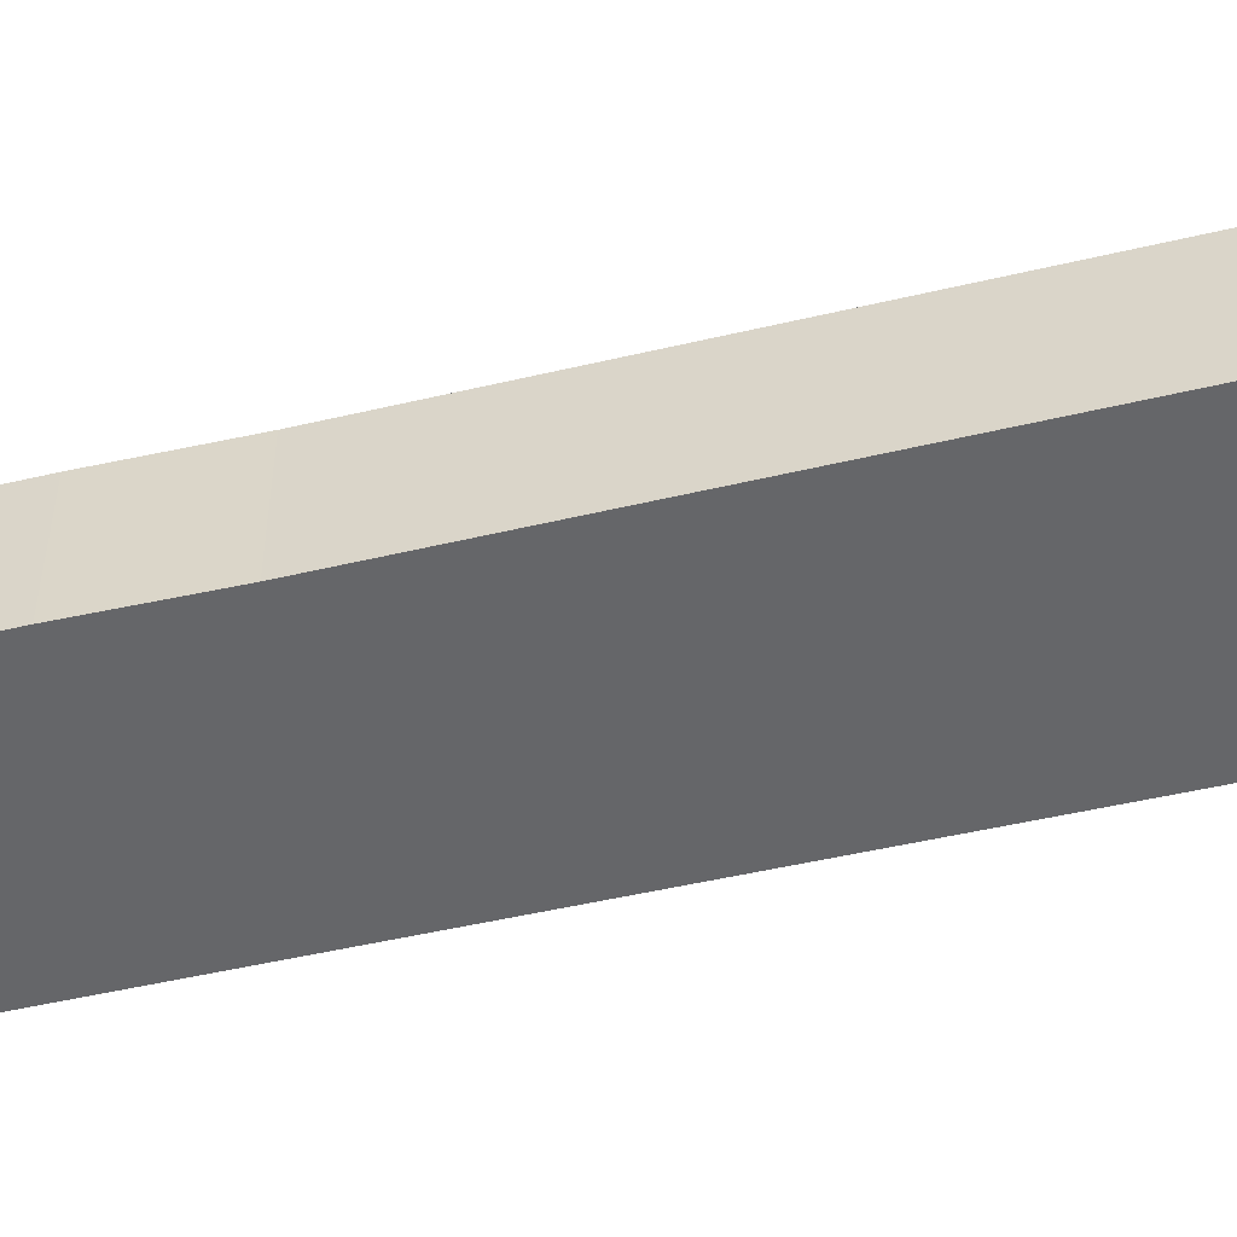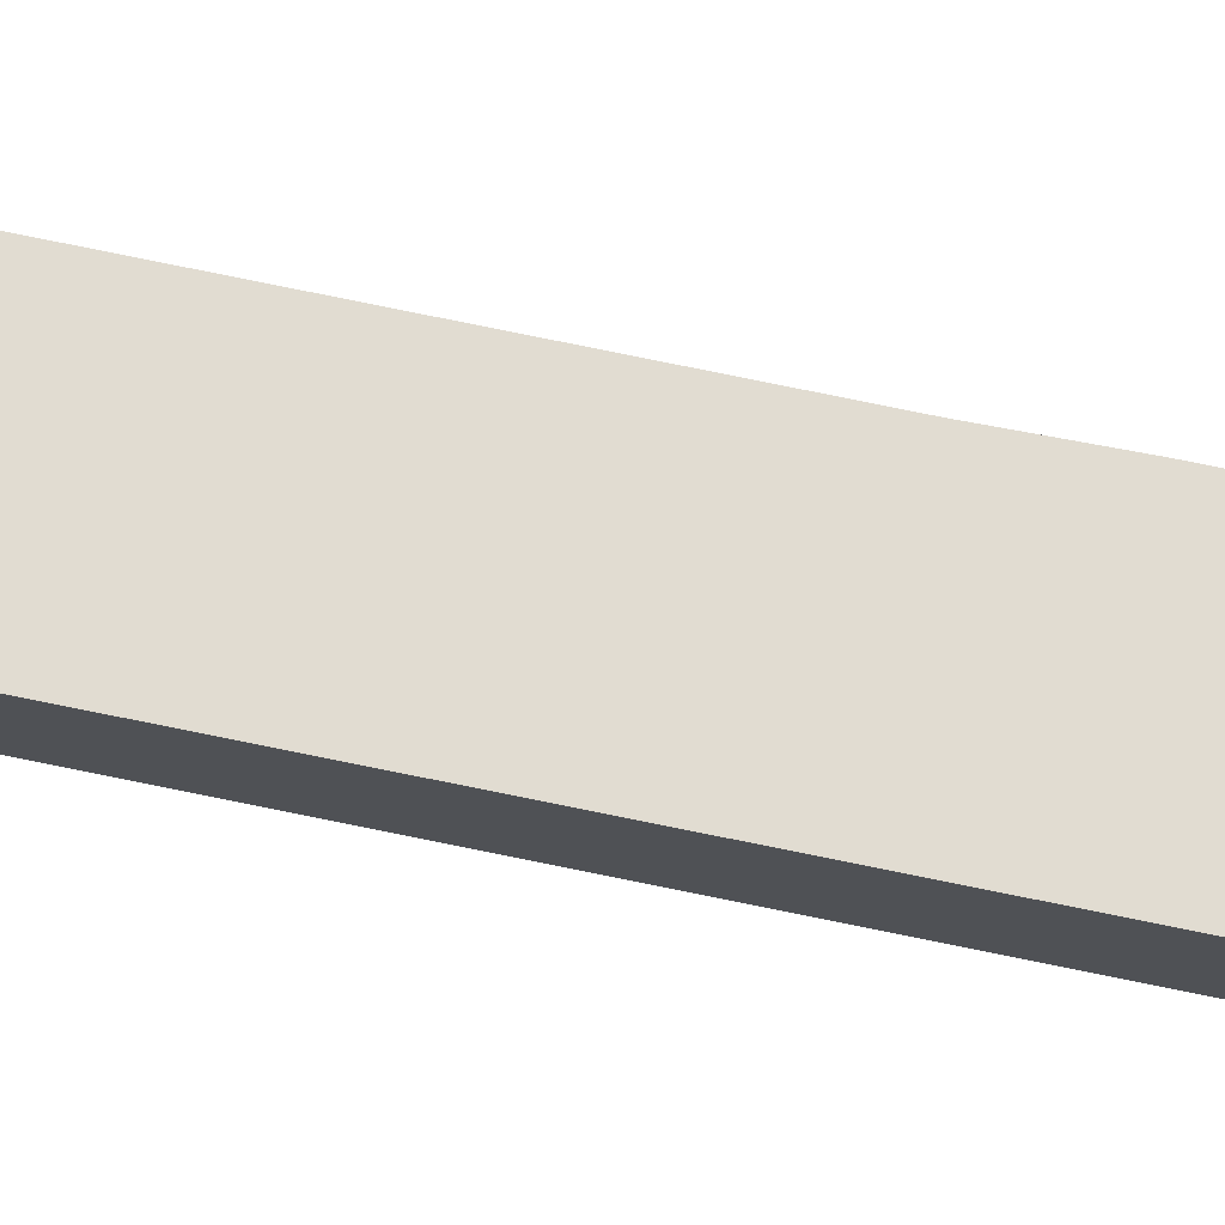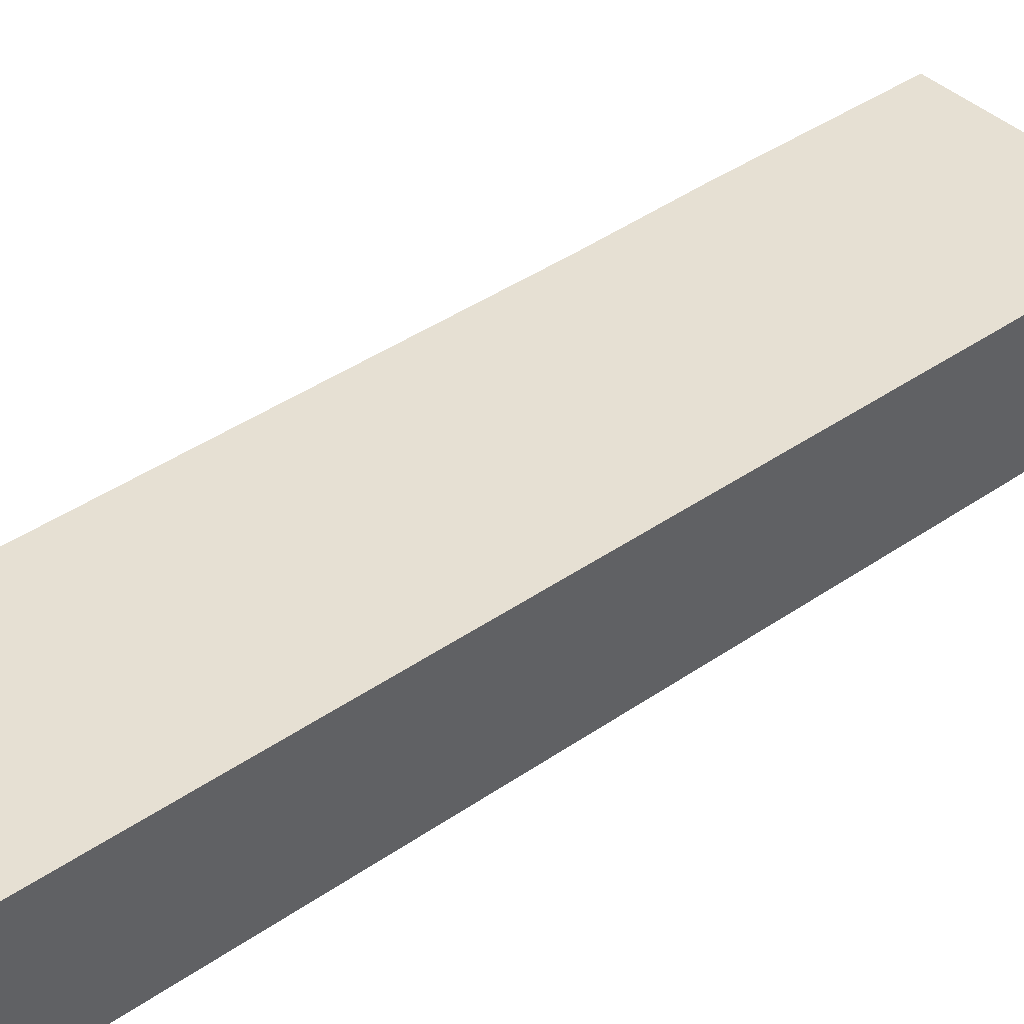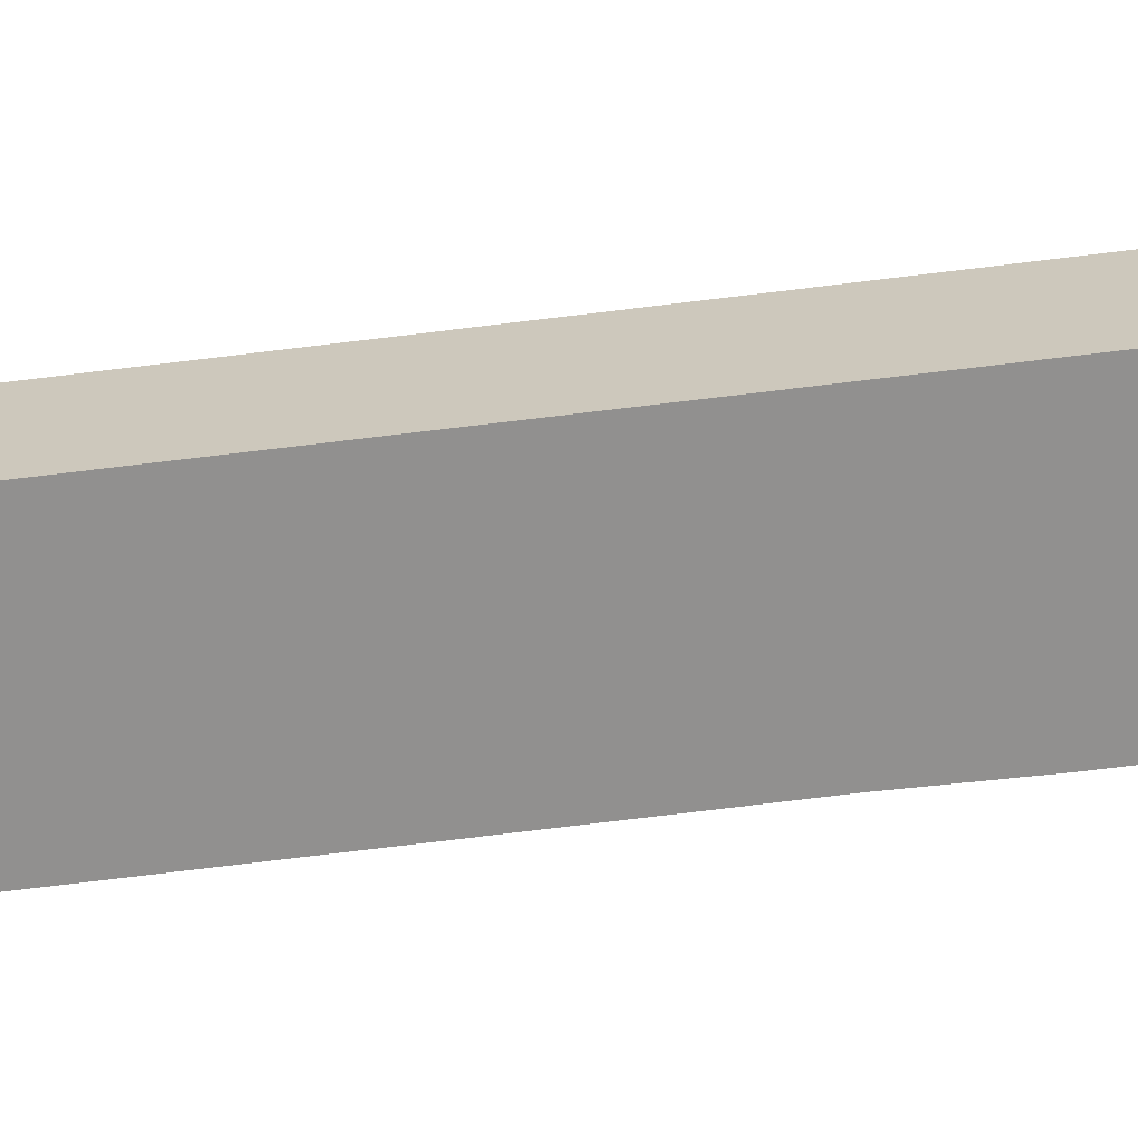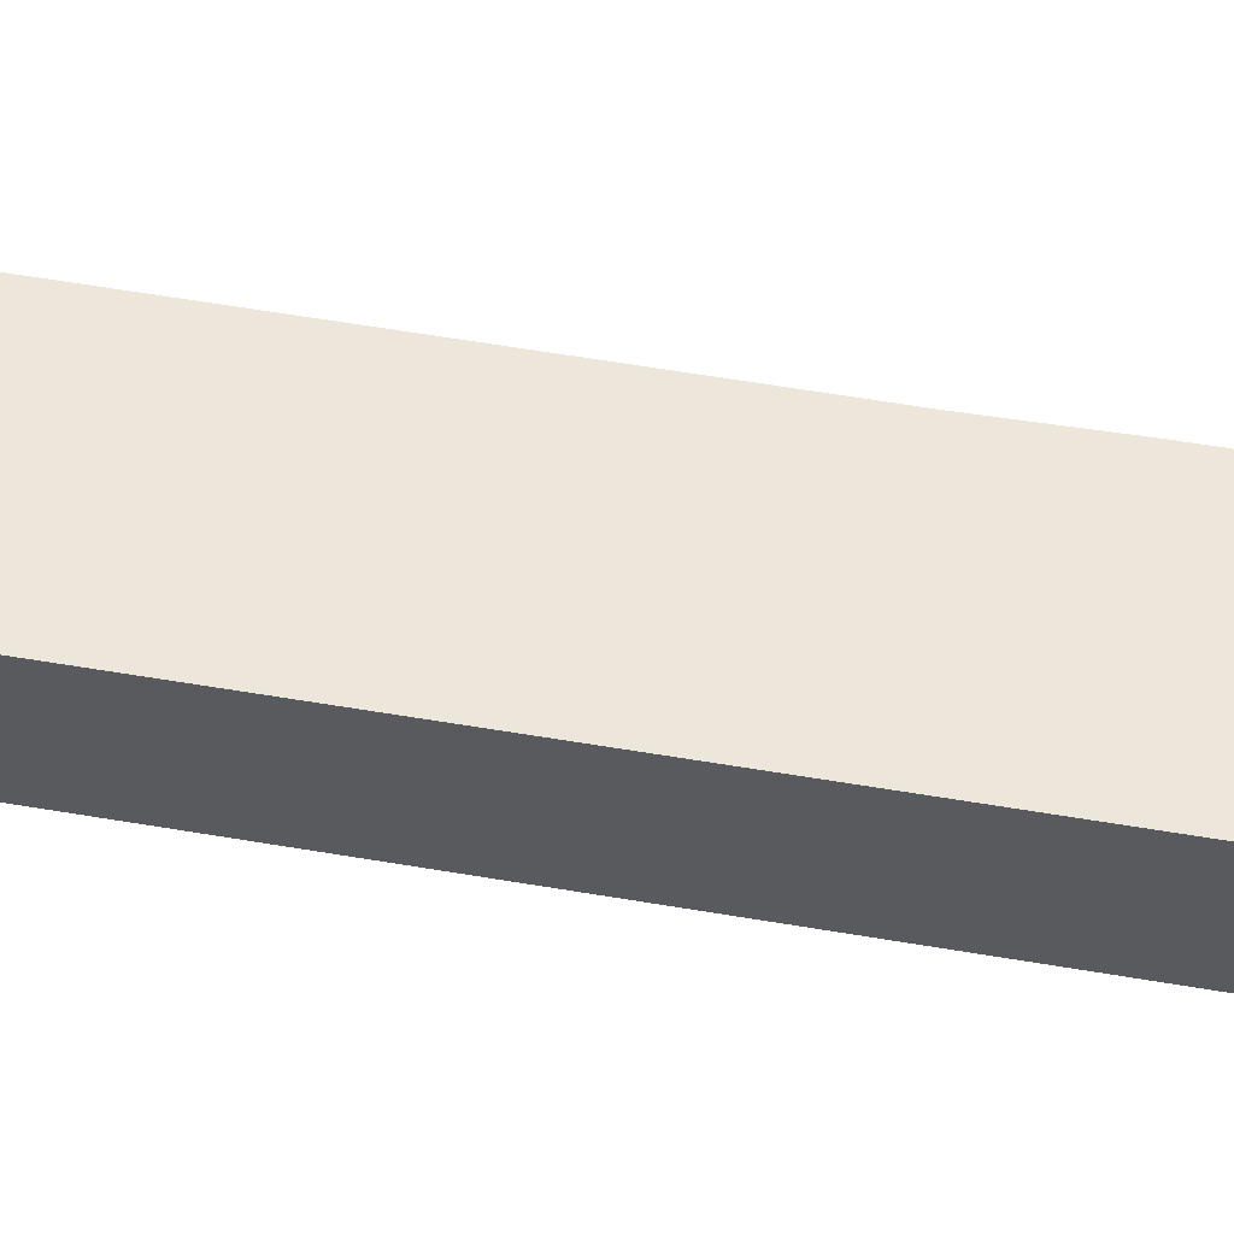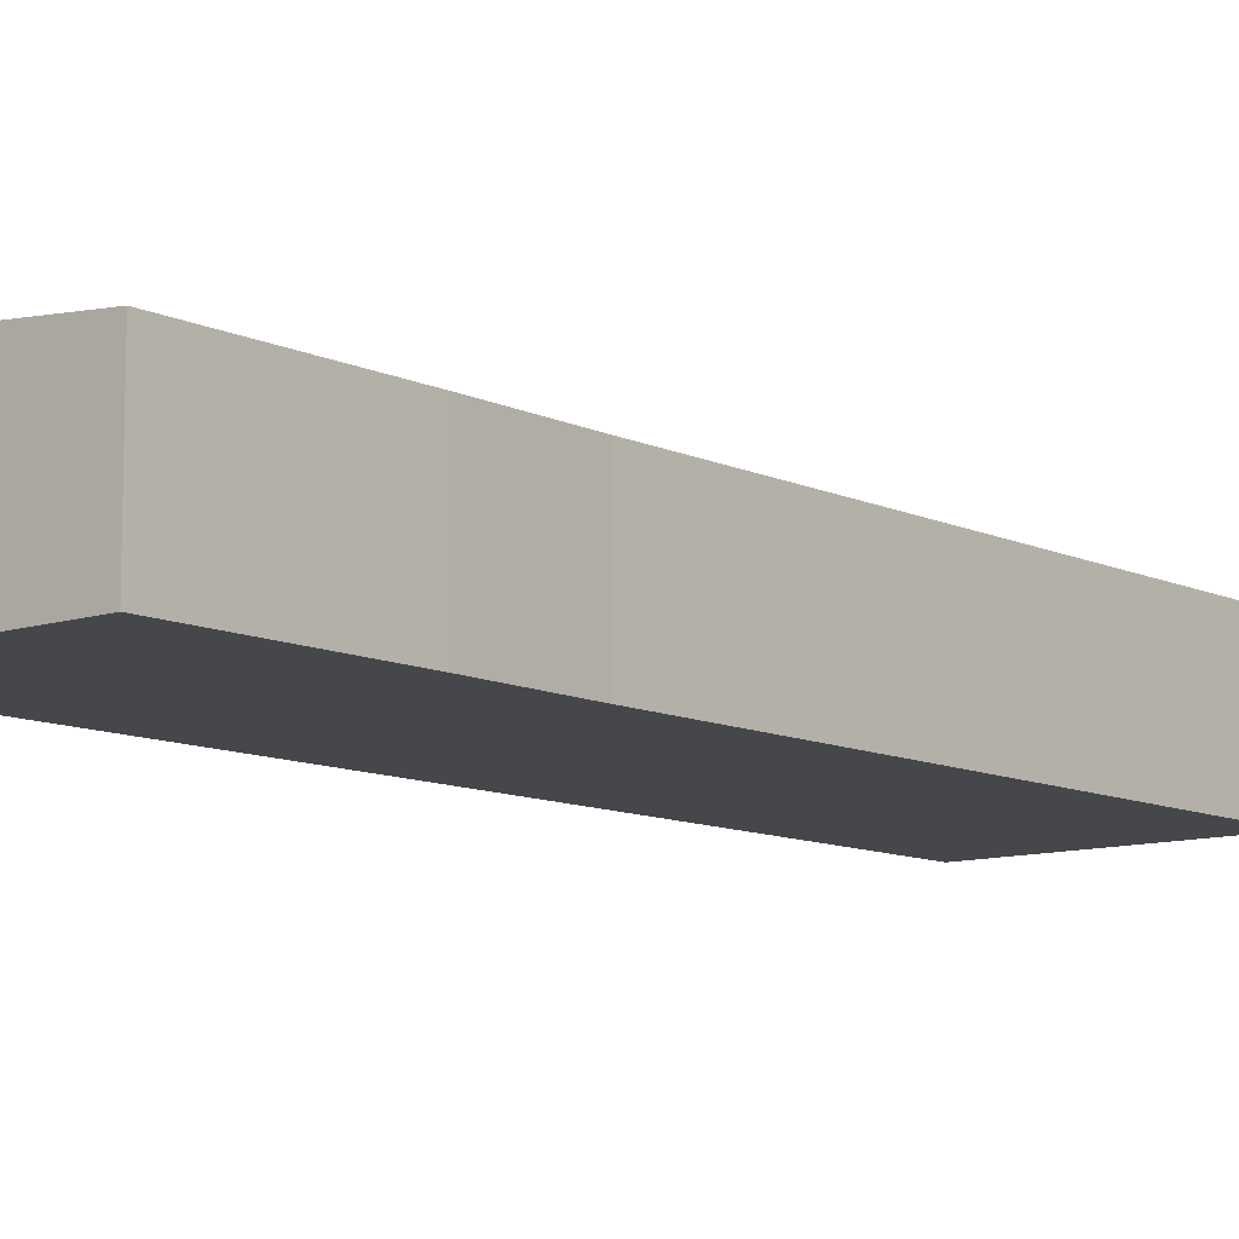
<metadata>
{"format":"obj","ext":"obj","renderer":"f3d","projection":"perspective","resolution":1024,"background":"white","views":[{"elev":-51.9,"azim":117.2,"up":"+Y"},{"elev":74.4,"azim":-65.3,"up":"+Y"},{"elev":44.0,"azim":-115.5,"up":"+Y"},{"elev":-65.7,"azim":-69.7,"up":"+Y"},{"elev":57.0,"azim":-66.8,"up":"+Y"},{"elev":-10.2,"azim":53.0,"up":"+Y"}]}
</metadata>
<code>
v  0 4.943 3.027e-16
v  12.46 4.23 17.86
v  7.969 4.225 -1.82
v  6.956 4.935 29.71
v  13.4 4.224 21.6
v  13.9 4.225 23.77
v  14.84 4.225 27.91
v  14.84 -1.709e-15 27.91
v  13.9 -1.456e-15 23.77
v  13.4 -1.323e-15 21.6
v  12.46 -1.093e-15 17.86
v  7.969 1.114e-16 -1.82
v  0 0 0
v  6.956 -1.819e-15 29.71
g defaultobject
f 1 2 3
f 2 1 4
f 2 4 5
f 5 4 6
f 6 4 7
f 8 6 7
f 6 8 9
f 6 9 5
f 5 9 10
f 5 11 2
f 11 5 10
f 11 3 2
f 3 11 12
f 3 13 1
f 13 3 12
f 13 4 1
f 4 13 14
f 14 7 4
f 7 14 8
f 12 14 13
f 14 12 11
f 14 11 10
f 14 10 9
f 14 9 8

</code>
